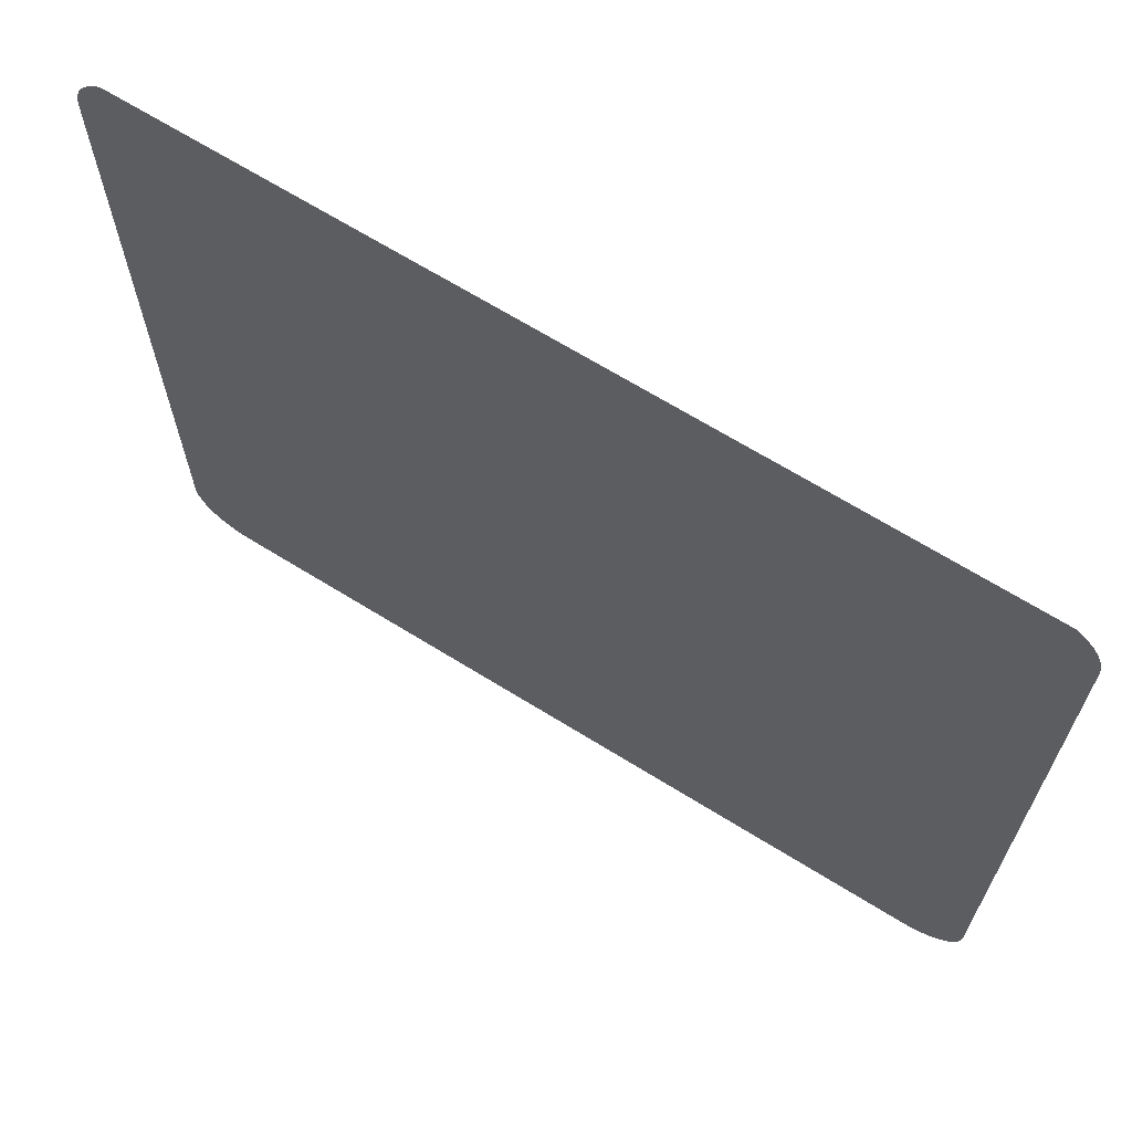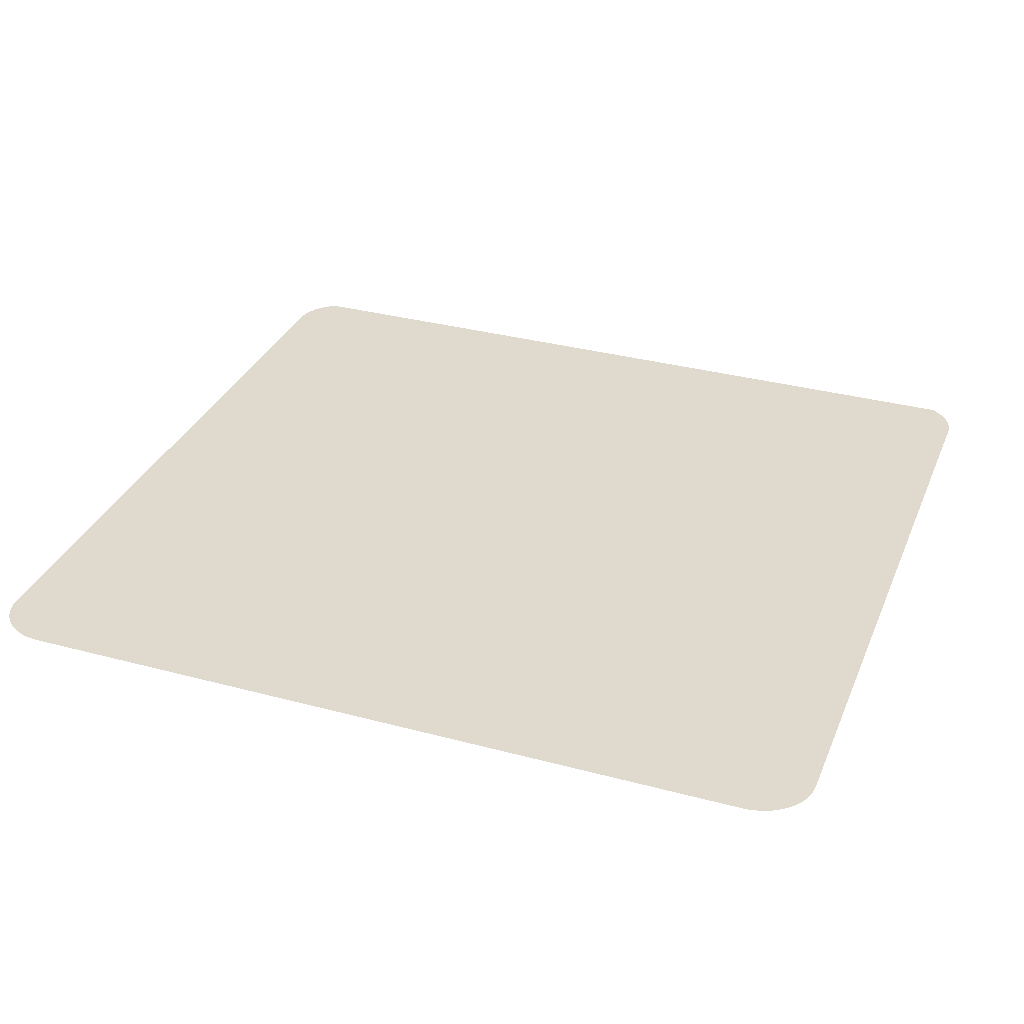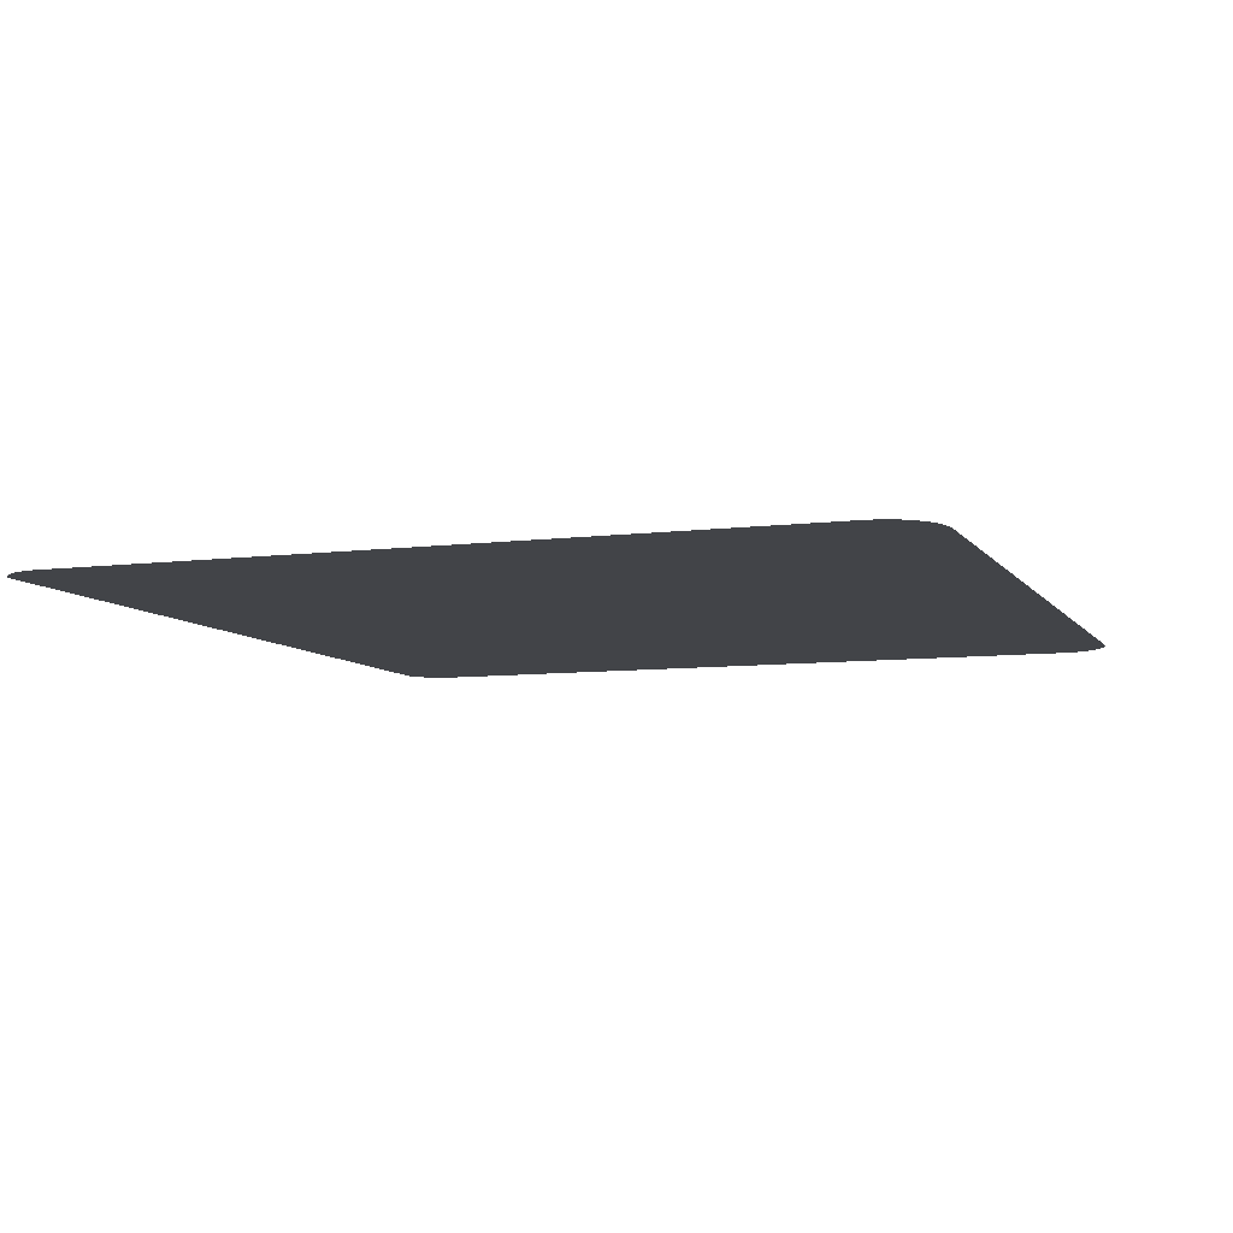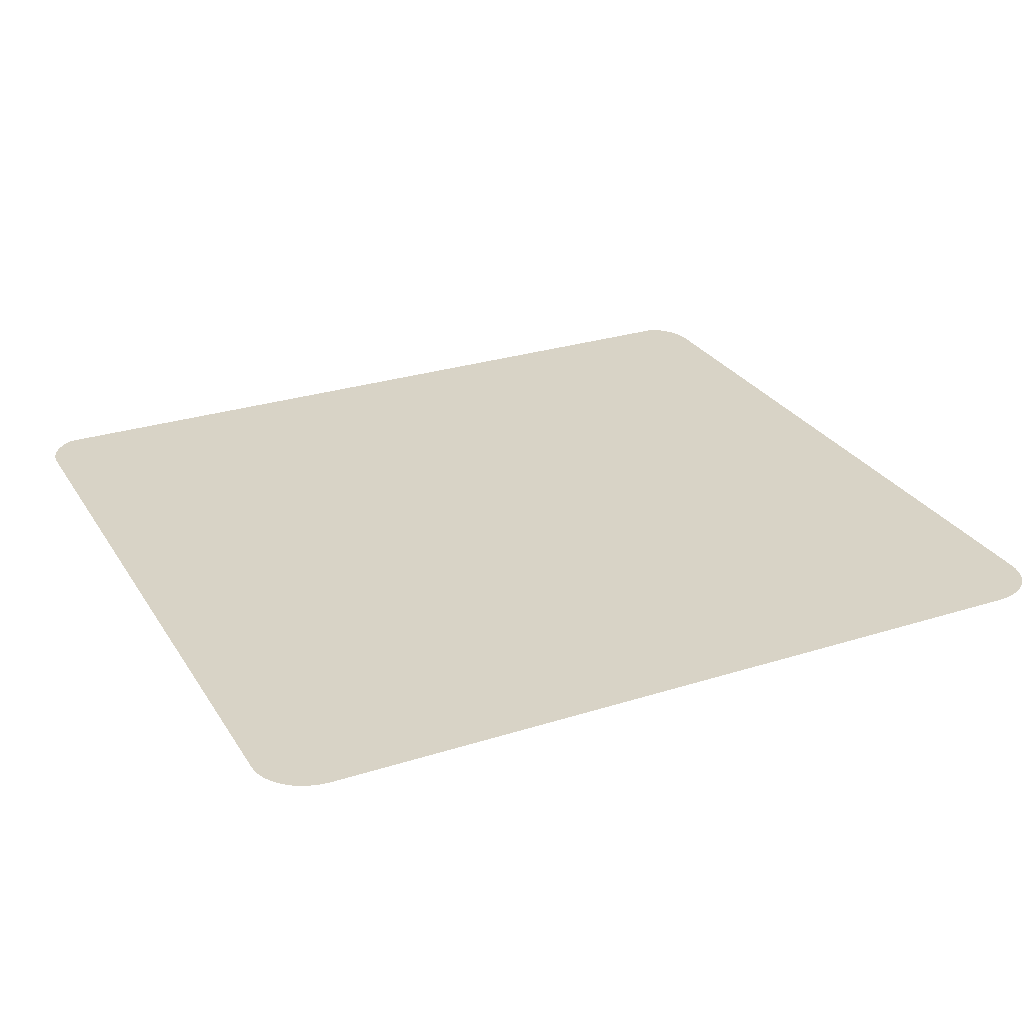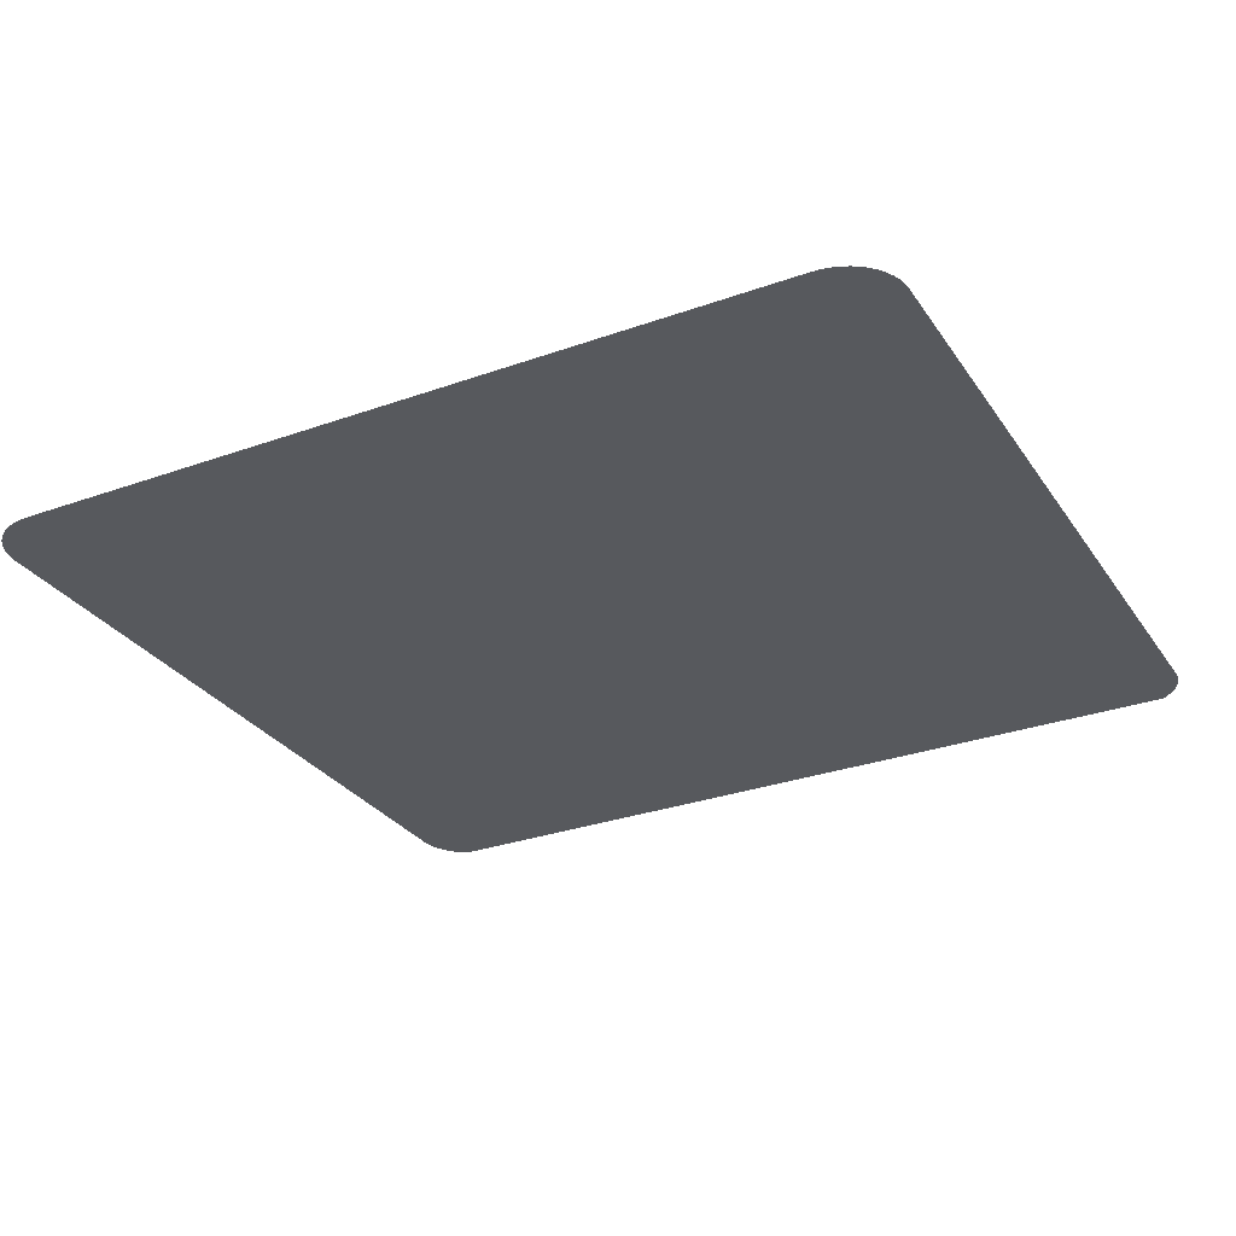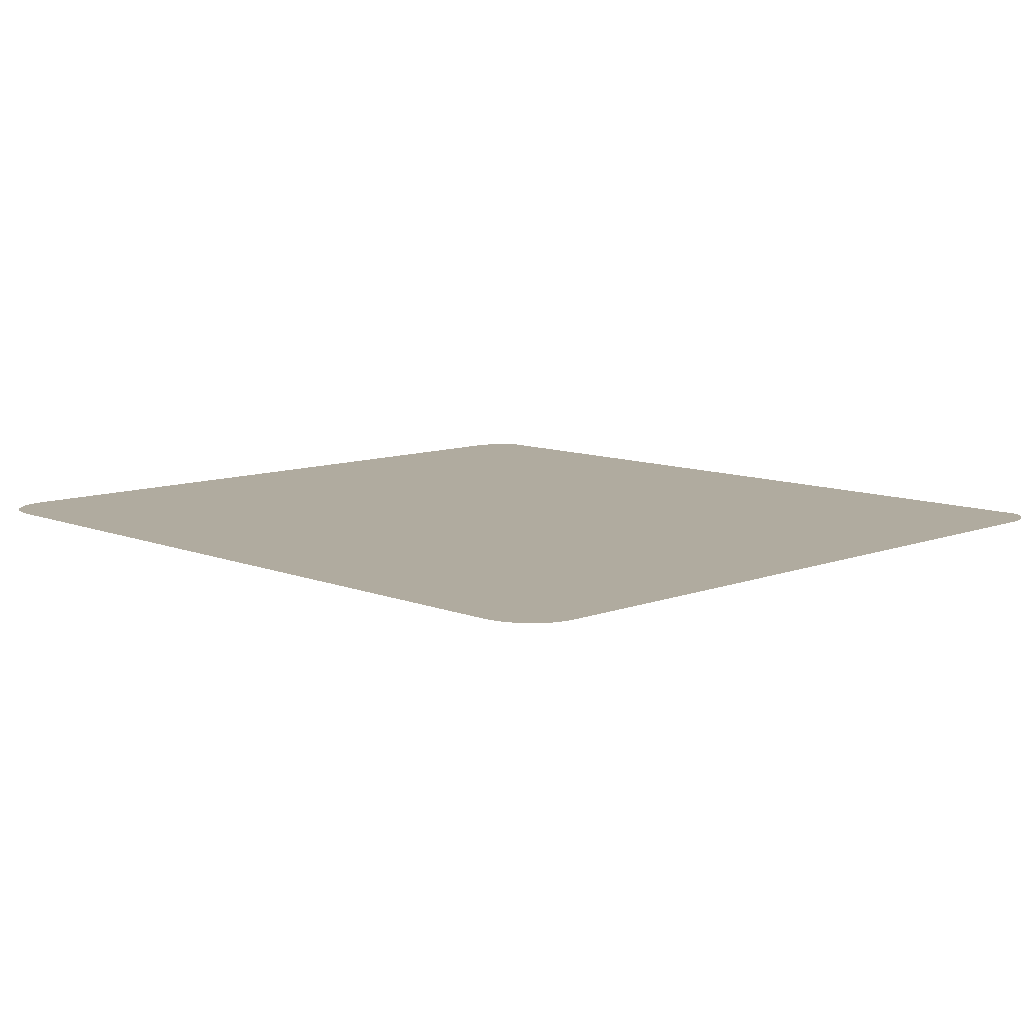
<metadata>
{"format":"obj","ext":"obj","renderer":"f3d","projection":"perspective","resolution":1024,"background":"white","views":[{"elev":67.2,"azim":-148.1,"up":"+Z"},{"elev":32.7,"azim":-159.6,"up":"+Y"},{"elev":-7.7,"azim":109.8,"up":"+Y"},{"elev":27.8,"azim":154.2,"up":"+Y"},{"elev":-29.4,"azim":-152.2,"up":"+Y"},{"elev":9.7,"azim":-134.3,"up":"+Y"}]}
</metadata>
<code>
o #ID550
v -0.02975 0.006883 0.1228
v -0.02977 0.006883 0.09438
v -0.02977 0.006883 0.1225
v -0.02975 0.006883 0.09409
v -0.02969 0.006883 0.1231
v -0.02969 0.006883 0.09382
v -0.02959 0.006883 0.1233
v -0.02959 0.006883 0.09355
v -0.02946 0.006883 0.1236
v -0.02946 0.006883 0.09329
v -0.02929 0.006883 0.1238
v -0.02929 0.006883 0.09306
v -0.02909 0.006883 0.124
v -0.02909 0.006883 0.09285
v -0.02886 0.006883 0.1242
v -0.02886 0.006883 0.09266
v -0.02861 0.006883 0.0925
v -0.0287 0.006883 0.1243
v 0.003792 0.006883 0.1244
v -0.02834 0.006883 0.09238
v -0.02805 0.006883 0.09229
v -0.02776 0.006883 0.09223
v -0.02746 0.006883 0.09221
v 0.002635 0.006883 0.09221
v 0.002937 0.006883 0.09223
v 0.003234 0.006883 0.09229
v 0.003521 0.006883 0.09238
v 0.003792 0.006883 0.0925
v 0.004044 0.006883 0.09266
v 0.004044 0.006883 0.1242
v 0.004272 0.006883 0.09285
v 0.004272 0.006883 0.124
v 0.004471 0.006883 0.1238
v 0.004471 0.006883 0.09306
v 0.004639 0.006883 0.1236
v 0.004639 0.006883 0.09329
v 0.004773 0.006883 0.1233
v 0.004773 0.006883 0.09355
v 0.004871 0.006883 0.1231
v 0.004871 0.006883 0.09382
v 0.00493 0.006883 0.1228
v 0.00493 0.006883 0.09409
v 0.00495 0.006883 0.1225
v 0.00495 0.006883 0.09438
f 1 2 3
f 3 2 1
f 2 1 4
f 4 1 2
f 4 1 5
f 5 1 4
f 4 5 6
f 6 5 4
f 6 5 7
f 7 5 6
f 6 7 8
f 8 7 6
f 8 7 9
f 9 7 8
f 8 9 10
f 10 9 8
f 10 9 11
f 11 9 10
f 10 11 12
f 12 11 10
f 12 11 13
f 13 11 12
f 12 13 14
f 14 13 12
f 14 13 15
f 15 13 14
f 14 15 16
f 16 15 14
f 16 15 17
f 17 15 16
f 17 15 18
f 18 15 17
f 17 18 19
f 19 18 17
f 17 19 20
f 20 19 17
f 20 19 21
f 21 19 20
f 21 19 22
f 22 19 21
f 22 19 23
f 23 19 22
f 23 19 24
f 24 19 23
f 24 19 25
f 25 19 24
f 25 19 26
f 26 19 25
f 26 19 27
f 27 19 26
f 27 19 28
f 28 19 27
f 28 19 29
f 29 19 28
f 29 19 30
f 30 19 29
f 29 30 31
f 31 30 29
f 31 30 32
f 32 30 31
f 31 32 33
f 33 32 31
f 31 33 34
f 34 33 31
f 34 33 35
f 35 33 34
f 34 35 36
f 36 35 34
f 36 35 37
f 37 35 36
f 36 37 38
f 38 37 36
f 38 37 39
f 39 37 38
f 38 39 40
f 40 39 38
f 40 39 41
f 41 39 40
f 40 41 42
f 42 41 40
f 42 41 43
f 43 41 42
f 42 43 44
f 44 43 42

</code>
